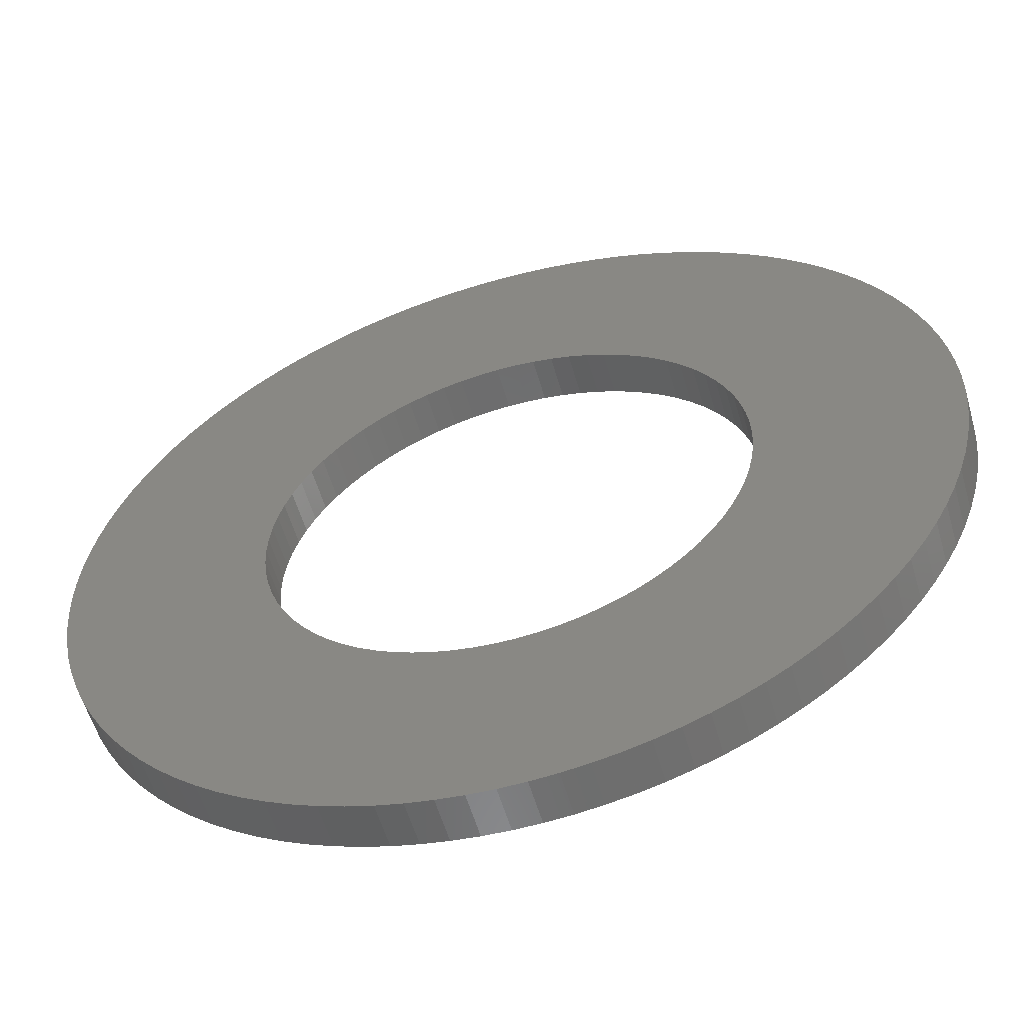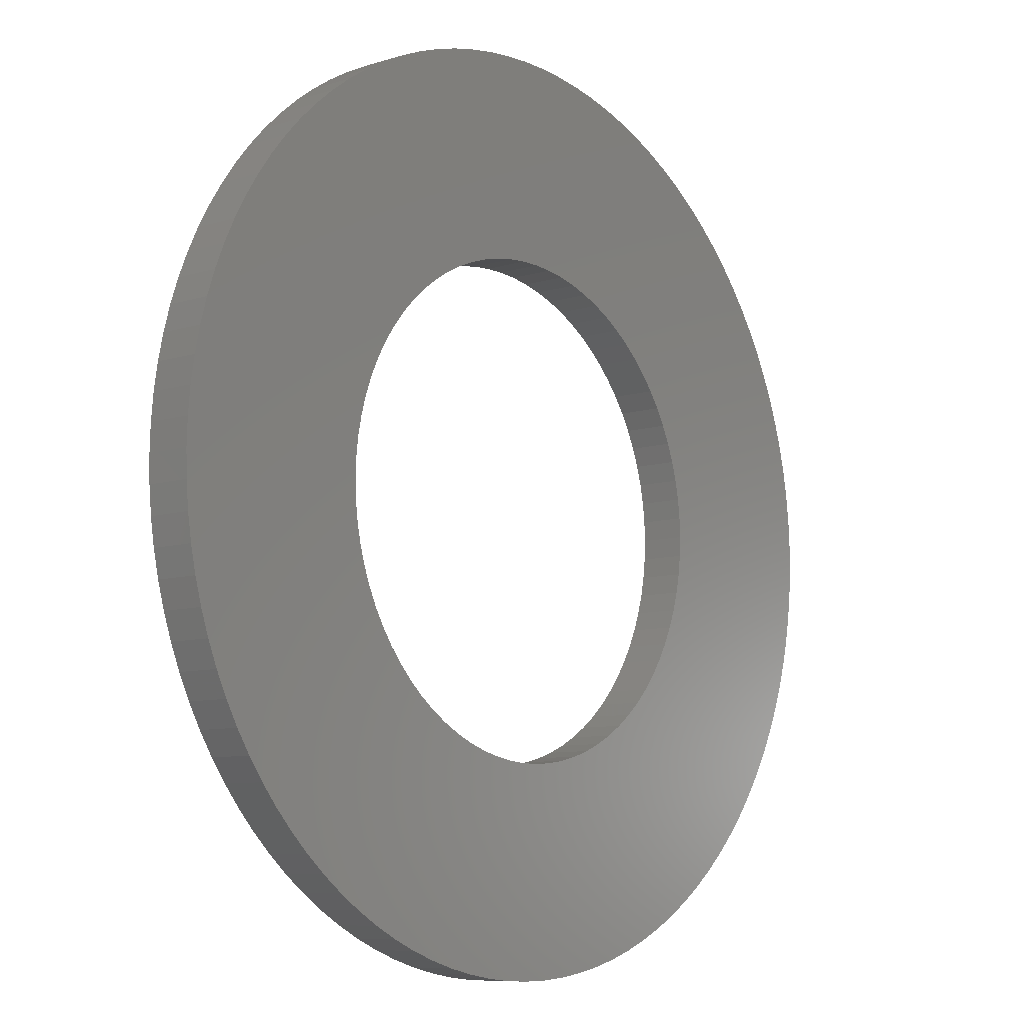
<metadata>
{"format":"stl","ext":"stl","renderer":"f3d","projection":"perspective","resolution":1024,"background":"white","views":[{"elev":-57.1,"azim":16.1,"up":"+Z"},{"elev":-8.7,"azim":-50.0,"up":"+Z"}]}
</metadata>
<code>
# stl→obj: 366 verts, 732 faces
v -0.7476 0.14 0.06035
v -0.7476 0 0.06035
v -0.75 0.14 0
v -0.75 0 0
v -0.7476 0.14 -0.06035
v -0.7476 0 -0.06035
v -0.7403 0.14 -0.1203
v -0.7403 0 -0.1203
v -0.7282 0.14 -0.1795
v -0.7282 0 -0.1795
v -0.7114 0.14 -0.2375
v -0.7114 0 -0.2375
v -0.69 0.14 -0.294
v -0.69 0 -0.294
v -0.6641 0.14 -0.3485
v -0.6641 0 -0.3485
v -0.6339 0.14 -0.4008
v -0.6339 0 -0.4008
v -0.5996 0.14 -0.4506
v -0.5996 0 -0.4506
v -0.5614 0.14 -0.4973
v -0.5614 0 -0.4973
v -0.5195 0.14 -0.5409
v -0.5195 0 -0.5409
v -0.4743 0.14 -0.581
v -0.4743 0 -0.581
v -0.426 0.14 -0.6172
v -0.426 0 -0.6172
v -0.375 0.14 -0.6495
v -0.375 0 -0.6495
v -0.3215 0.14 -0.6776
v -0.3215 0 -0.6776
v -0.266 0.14 -0.7013
v -0.266 0 -0.7013
v -0.2087 0.14 -0.7204
v -0.2087 0 -0.7204
v -0.15 0.14 -0.7348
v -0.15 0 -0.7348
v -0.0904 0.14 -0.7445
v -0.0904 0 -0.7445
v -0.0302 0.14 -0.7494
v -0.0302 0 -0.7494
v 0.0302 0.14 -0.7494
v 0.0302 0 -0.7494
v 0.0904 0.14 -0.7445
v 0.0904 0 -0.7445
v 0.15 0.14 -0.7348
v 0.15 0 -0.7348
v 0.2087 0.14 -0.7204
v 0.2087 0 -0.7204
v 0.266 0.14 -0.7013
v 0.266 0 -0.7013
v 0.3215 0.14 -0.6776
v 0.3215 0 -0.6776
v 0.375 0.14 -0.6495
v 0.375 0 -0.6495
v 0.426 0.14 -0.6172
v 0.426 0 -0.6172
v 0.4743 0.14 -0.581
v 0.4743 0 -0.581
v 0.5195 0.14 -0.5409
v 0.5195 0 -0.5409
v 0.5614 0.14 -0.4973
v 0.5614 0 -0.4973
v 0.5996 0.14 -0.4506
v 0.5996 0 -0.4506
v 0.6339 0.14 -0.4008
v 0.6339 0 -0.4008
v 0.6641 0.14 -0.3485
v 0.6641 0 -0.3485
v 0.69 0.14 -0.294
v 0.69 0 -0.294
v 0.7114 0.14 -0.2375
v 0.7114 0 -0.2375
v 0.7282 0.14 -0.1795
v 0.7282 0 -0.1795
v 0.7403 0.14 -0.1203
v 0.7403 0 -0.1203
v 0.7476 0.14 -0.06035
v 0.7476 0 -0.06035
v 0.75 0.14 0
v 0.75 0 0
v 0.7476 0.14 0.06035
v 0.7476 0 0.06035
v 0.7403 0.14 0.1203
v 0.7403 0 0.1203
v 0.7282 0.14 0.1795
v 0.7282 0 0.1795
v 0.7114 0.14 0.2375
v 0.7114 0 0.2375
v 0.69 0.14 0.294
v 0.69 0 0.294
v 0.6641 0.14 0.3485
v 0.6641 0 0.3485
v 0.6339 0.14 0.4008
v 0.6339 0 0.4008
v 0.5996 0.14 0.4506
v 0.5996 0 0.4506
v 0.5614 0.14 0.4973
v 0.5614 0 0.4973
v 0.5195 0.14 0.5409
v 0.5195 0 0.5409
v 0.4743 0.14 0.581
v 0.4743 0 0.581
v 0.426 0.14 0.6172
v 0.426 0 0.6172
v 0.375 0.14 0.6495
v 0.375 0 0.6495
v 0.3215 0.14 0.6776
v 0.3215 0 0.6776
v 0.266 0.14 0.7013
v 0.266 0 0.7013
v 0.2087 0.14 0.7204
v 0.2087 0 0.7204
v 0.15 0.14 0.7348
v 0.15 0 0.7348
v 0.0904 0.14 0.7445
v 0.0904 0 0.7445
v 0.0302 0.14 0.7494
v 0.0302 0 0.7494
v -0.0302 0.14 0.7494
v -0.0302 0 0.7494
v -0.0904 0.14 0.7445
v -0.0904 0 0.7445
v -0.15 0.14 0.7348
v -0.15 0 0.7348
v -0.2087 0.14 0.7204
v -0.2087 0 0.7204
v -0.266 0.14 0.7013
v -0.266 0 0.7013
v -0.3215 0.14 0.6776
v -0.3215 0 0.6776
v -0.375 0.14 0.6495
v -0.375 0 0.6495
v -0.426 0.14 0.6172
v -0.426 0 0.6172
v -0.4743 0.14 0.581
v -0.4743 0 0.581
v -0.5195 0.14 0.5409
v -0.5195 0 0.5409
v -0.5614 0.14 0.4973
v -0.5614 0 0.4973
v -0.5996 0.14 0.4506
v -0.5996 0 0.4506
v -0.6339 0.14 0.4008
v -0.6339 0 0.4008
v -0.6641 0.14 0.3485
v -0.6641 0 0.3485
v -0.69 0.14 0.294
v -0.69 0 0.294
v -0.7114 0.14 0.2375
v -0.7114 0 0.2375
v -0.7282 0.14 0.1795
v -0.7282 0 0.1795
v -0.7403 0.14 0.1203
v -0.7403 0 0.1203
v -1.373 0.14 -0.08223
v -1.373 0 -0.08223
v -1.375 0.14 0
v -1.375 0 0
v -1.373 0.14 0.08223
v -1.373 0 0.08223
v -1.365 0.14 0.1642
v -1.365 0 0.1642
v -1.353 0.14 0.2455
v -1.353 0 0.2455
v -1.336 0.14 0.326
v -1.336 0 0.326
v -1.314 0.14 0.4053
v -1.314 0 0.4053
v -1.287 0.14 0.4831
v -1.287 0 0.4831
v -1.256 0.14 0.5593
v -1.256 0 0.5593
v -1.22 0.14 0.6334
v -1.22 0 0.6334
v -1.18 0.14 0.7052
v -1.18 0 0.7052
v -1.136 0.14 0.7746
v -1.136 0 0.7746
v -1.088 0.14 0.8411
v -1.088 0 0.8411
v -1.035 0.14 0.9047
v -1.035 0 0.9047
v -0.9795 0.14 0.965
v -0.9795 0 0.965
v -0.9201 0.14 1.022
v -0.9201 0 1.022
v -0.8573 0.14 1.075
v -0.8573 0 1.075
v -0.7915 0.14 1.124
v -0.7915 0 1.124
v -0.7228 0.14 1.17
v -0.7228 0 1.17
v -0.6516 0.14 1.211
v -0.6516 0 1.211
v -0.578 0.14 1.248
v -0.578 0 1.248
v -0.5023 0.14 1.28
v -0.5023 0 1.28
v -0.4249 0.14 1.308
v -0.4249 0 1.308
v -0.3459 0.14 1.331
v -0.3459 0 1.331
v -0.2657 0.14 1.349
v -0.2657 0 1.349
v -0.1846 0.14 1.363
v -0.1846 0 1.363
v -0.1028 0.14 1.371
v -0.1028 0 1.371
v -0.02057 0.14 1.375
v -0.02057 0 1.375
v 0.06169 0.14 1.374
v 0.06169 0 1.374
v 0.1437 0.14 1.367
v 0.1437 0 1.367
v 0.2253 0.14 1.356
v 0.2253 0 1.356
v 0.306 0.14 1.341
v 0.306 0 1.341
v 0.3856 0.14 1.32
v 0.3856 0 1.32
v 0.4638 0.14 1.294
v 0.4638 0 1.294
v 0.5404 0.14 1.264
v 0.5404 0 1.264
v 0.6151 0.14 1.23
v 0.6151 0 1.23
v 0.6875 0.14 1.191
v 0.6875 0 1.191
v 0.7575 0.14 1.148
v 0.7575 0 1.148
v 0.8248 0.14 1.1
v 0.8248 0 1.1
v 0.8891 0.14 1.049
v 0.8891 0 1.049
v 0.9502 0.14 0.9938
v 0.9502 0 0.9938
v 1.008 0.14 0.9352
v 1.008 0 0.9352
v 1.062 0.14 0.8733
v 1.062 0 0.8733
v 1.112 0.14 0.8082
v 1.112 0 0.8082
v 1.159 0.14 0.7402
v 1.159 0 0.7402
v 1.201 0.14 0.6696
v 1.201 0 0.6696
v 1.239 0.14 0.5966
v 1.239 0 0.5966
v 1.272 0.14 0.5214
v 1.272 0 0.5214
v 1.301 0.14 0.4444
v 1.301 0 0.4444
v 1.325 0.14 0.3658
v 1.325 0 0.3658
v 1.345 0.14 0.2859
v 1.345 0 0.2859
v 1.36 0.14 0.2049
v 1.36 0 0.2049
v 1.369 0.14 0.1233
v 1.369 0 0.1233
v 1.374 0.14 0.04113
v 1.374 0 0.04113
v 1.374 0.14 -0.04113
v 1.374 0 -0.04113
v 1.369 0.14 -0.1233
v 1.369 0 -0.1233
v 1.36 0.14 -0.2049
v 1.36 0 -0.2049
v 1.345 0.14 -0.2859
v 1.345 0 -0.2859
v 1.325 0.14 -0.3658
v 1.325 0 -0.3658
v 1.301 0.14 -0.4444
v 1.301 0 -0.4444
v 1.272 0.14 -0.5214
v 1.272 0 -0.5214
v 1.239 0.14 -0.5966
v 1.239 0 -0.5966
v 1.201 0.14 -0.6696
v 1.201 0 -0.6696
v 1.159 0.14 -0.7402
v 1.159 0 -0.7402
v 1.112 0.14 -0.8082
v 1.112 0 -0.8082
v 1.062 0.14 -0.8733
v 1.062 0 -0.8733
v 1.008 0.14 -0.9352
v 1.008 0 -0.9352
v 0.9502 0.14 -0.9938
v 0.9502 0 -0.9938
v 0.8891 0.14 -1.049
v 0.8891 0 -1.049
v 0.8248 0.14 -1.1
v 0.8248 0 -1.1
v 0.7575 0.14 -1.148
v 0.7575 0 -1.148
v 0.6875 0.14 -1.191
v 0.6875 0 -1.191
v 0.6151 0.14 -1.23
v 0.6151 0 -1.23
v 0.5404 0.14 -1.264
v 0.5404 0 -1.264
v 0.4638 0.14 -1.294
v 0.4638 0 -1.294
v 0.3856 0.14 -1.32
v 0.3856 0 -1.32
v 0.306 0.14 -1.341
v 0.306 0 -1.341
v 0.2253 0.14 -1.356
v 0.2253 0 -1.356
v 0.1437 0.14 -1.367
v 0.1437 0 -1.367
v 0.06169 0.14 -1.374
v 0.06169 0 -1.374
v -0.02057 0.14 -1.375
v -0.02057 0 -1.375
v -0.1028 0.14 -1.371
v -0.1028 0 -1.371
v -0.1846 0.14 -1.363
v -0.1846 0 -1.363
v -0.2657 0.14 -1.349
v -0.2657 0 -1.349
v -0.3459 0.14 -1.331
v -0.3459 0 -1.331
v -0.4249 0.14 -1.308
v -0.4249 0 -1.308
v -0.5023 0.14 -1.28
v -0.5023 0 -1.28
v -0.578 0.14 -1.248
v -0.578 0 -1.248
v -0.6516 0.14 -1.211
v -0.6516 0 -1.211
v -0.7228 0.14 -1.17
v -0.7228 0 -1.17
v -0.7915 0.14 -1.124
v -0.7915 0 -1.124
v -0.8573 0.14 -1.075
v -0.8573 0 -1.075
v -0.9201 0.14 -1.022
v -0.9201 0 -1.022
v -0.9795 0.14 -0.965
v -0.9795 0 -0.965
v -1.035 0.14 -0.9047
v -1.035 0 -0.9047
v -1.088 0.14 -0.8411
v -1.088 0 -0.8411
v -1.136 0.14 -0.7746
v -1.136 0 -0.7746
v -1.18 0.14 -0.7052
v -1.18 0 -0.7052
v -1.22 0.14 -0.6334
v -1.22 0 -0.6334
v -1.256 0.14 -0.5593
v -1.256 0 -0.5593
v -1.287 0.14 -0.4831
v -1.287 0 -0.4831
v -1.314 0.14 -0.4053
v -1.314 0 -0.4053
v -1.336 0.14 -0.326
v -1.336 0 -0.326
v -1.353 0.14 -0.2455
v -1.353 0 -0.2455
v -1.365 0.14 -0.1642
v -1.365 0 -0.1642
f 1 2 3
f 3 2 4
f 3 4 5
f 5 4 6
f 5 6 7
f 7 6 8
f 7 8 9
f 9 8 10
f 9 10 11
f 11 10 12
f 11 12 13
f 13 12 14
f 13 14 15
f 15 14 16
f 15 16 17
f 17 16 18
f 17 18 19
f 19 18 20
f 19 20 21
f 21 20 22
f 21 22 23
f 23 22 24
f 23 24 25
f 25 24 26
f 25 26 27
f 27 26 28
f 27 28 29
f 29 28 30
f 29 30 31
f 31 30 32
f 31 32 33
f 33 32 34
f 33 34 35
f 35 34 36
f 35 36 37
f 37 36 38
f 37 38 39
f 39 38 40
f 39 40 41
f 41 40 42
f 41 42 43
f 43 42 44
f 43 44 45
f 45 44 46
f 45 46 47
f 47 46 48
f 47 48 49
f 49 48 50
f 49 50 51
f 51 50 52
f 51 52 53
f 53 52 54
f 53 54 55
f 55 54 56
f 55 56 57
f 57 56 58
f 57 58 59
f 59 58 60
f 59 60 61
f 61 60 62
f 61 62 63
f 63 62 64
f 63 64 65
f 65 64 66
f 65 66 67
f 67 66 68
f 67 68 69
f 69 68 70
f 69 70 71
f 71 70 72
f 71 72 73
f 73 72 74
f 73 74 75
f 75 74 76
f 75 76 77
f 77 76 78
f 77 78 79
f 79 78 80
f 79 80 81
f 81 80 82
f 81 82 83
f 83 82 84
f 83 84 85
f 85 84 86
f 85 86 87
f 87 86 88
f 87 88 89
f 89 88 90
f 89 90 91
f 91 90 92
f 91 92 93
f 93 92 94
f 93 94 95
f 95 94 96
f 95 96 97
f 97 96 98
f 97 98 99
f 99 98 100
f 99 100 101
f 101 100 102
f 101 102 103
f 103 102 104
f 103 104 105
f 105 104 106
f 105 106 107
f 107 106 108
f 107 108 109
f 109 108 110
f 109 110 111
f 111 110 112
f 111 112 113
f 113 112 114
f 113 114 115
f 115 114 116
f 115 116 117
f 117 116 118
f 117 118 119
f 119 118 120
f 119 120 121
f 121 120 122
f 121 122 123
f 123 122 124
f 123 124 125
f 125 124 126
f 125 126 127
f 127 126 128
f 127 128 129
f 129 128 130
f 129 130 131
f 131 130 132
f 131 132 133
f 133 132 134
f 133 134 135
f 135 134 136
f 135 136 137
f 137 136 138
f 137 138 139
f 139 138 140
f 139 140 141
f 141 140 142
f 141 142 143
f 143 142 144
f 143 144 145
f 145 144 146
f 145 146 147
f 147 146 148
f 147 148 149
f 149 148 150
f 149 150 151
f 151 150 152
f 151 152 153
f 153 152 154
f 153 154 155
f 155 154 156
f 155 156 1
f 1 156 2
f 157 158 159
f 159 158 160
f 159 160 161
f 161 160 162
f 161 162 163
f 163 162 164
f 163 164 165
f 165 164 166
f 165 166 167
f 167 166 168
f 167 168 169
f 169 168 170
f 169 170 171
f 171 170 172
f 171 172 173
f 173 172 174
f 173 174 175
f 175 174 176
f 175 176 177
f 177 176 178
f 177 178 179
f 179 178 180
f 179 180 181
f 181 180 182
f 181 182 183
f 183 182 184
f 183 184 185
f 185 184 186
f 185 186 187
f 187 186 188
f 187 188 189
f 189 188 190
f 189 190 191
f 191 190 192
f 191 192 193
f 193 192 194
f 193 194 195
f 195 194 196
f 195 196 197
f 197 196 198
f 197 198 199
f 199 198 200
f 199 200 201
f 201 200 202
f 201 202 203
f 203 202 204
f 203 204 205
f 205 204 206
f 205 206 207
f 207 206 208
f 207 208 209
f 209 208 210
f 209 210 211
f 211 210 212
f 211 212 213
f 213 212 214
f 213 214 215
f 215 214 216
f 215 216 217
f 217 216 218
f 217 218 219
f 219 218 220
f 219 220 221
f 221 220 222
f 221 222 223
f 223 222 224
f 223 224 225
f 225 224 226
f 225 226 227
f 227 226 228
f 227 228 229
f 229 228 230
f 229 230 231
f 231 230 232
f 231 232 233
f 233 232 234
f 233 234 235
f 235 234 236
f 235 236 237
f 237 236 238
f 237 238 239
f 239 238 240
f 239 240 241
f 241 240 242
f 241 242 243
f 243 242 244
f 243 244 245
f 245 244 246
f 245 246 247
f 247 246 248
f 247 248 249
f 249 248 250
f 249 250 251
f 251 250 252
f 251 252 253
f 253 252 254
f 253 254 255
f 255 254 256
f 255 256 257
f 257 256 258
f 257 258 259
f 259 258 260
f 259 260 261
f 261 260 262
f 261 262 263
f 263 262 264
f 263 264 265
f 265 264 266
f 265 266 267
f 267 266 268
f 267 268 269
f 269 268 270
f 269 270 271
f 271 270 272
f 271 272 273
f 273 272 274
f 273 274 275
f 275 274 276
f 275 276 277
f 277 276 278
f 277 278 279
f 279 278 280
f 279 280 281
f 281 280 282
f 281 282 283
f 283 282 284
f 283 284 285
f 285 284 286
f 285 286 287
f 287 286 288
f 287 288 289
f 289 288 290
f 289 290 291
f 291 290 292
f 291 292 293
f 293 292 294
f 293 294 295
f 295 294 296
f 295 296 297
f 297 296 298
f 297 298 299
f 299 298 300
f 299 300 301
f 301 300 302
f 301 302 303
f 303 302 304
f 303 304 305
f 305 304 306
f 305 306 307
f 307 306 308
f 307 308 309
f 309 308 310
f 309 310 311
f 311 310 312
f 311 312 313
f 313 312 314
f 313 314 315
f 315 314 316
f 315 316 317
f 317 316 318
f 317 318 319
f 319 318 320
f 319 320 321
f 321 320 322
f 321 322 323
f 323 322 324
f 323 324 325
f 325 324 326
f 325 326 327
f 327 326 328
f 327 328 329
f 329 328 330
f 329 330 331
f 331 330 332
f 331 332 333
f 333 332 334
f 333 334 335
f 335 334 336
f 335 336 337
f 337 336 338
f 337 338 339
f 339 338 340
f 339 340 341
f 341 340 342
f 341 342 343
f 343 342 344
f 343 344 345
f 345 344 346
f 345 346 347
f 347 346 348
f 347 348 349
f 349 348 350
f 349 350 351
f 351 350 352
f 351 352 353
f 353 352 354
f 353 354 355
f 355 354 356
f 355 356 357
f 357 356 358
f 357 358 359
f 359 358 360
f 359 360 361
f 361 360 362
f 361 362 363
f 363 362 364
f 363 364 365
f 365 364 366
f 365 366 157
f 157 366 158
f 5 157 3
f 3 157 159
f 3 159 161
f 157 5 365
f 365 5 7
f 365 7 363
f 363 7 9
f 363 9 361
f 361 9 359
f 359 9 11
f 359 11 357
f 357 11 13
f 357 13 355
f 355 13 15
f 355 15 353
f 353 15 351
f 351 15 17
f 351 17 349
f 349 17 19
f 349 19 347
f 347 19 21
f 347 21 345
f 345 21 343
f 343 21 23
f 343 23 341
f 341 23 25
f 341 25 339
f 339 25 27
f 339 27 337
f 337 27 335
f 335 27 29
f 335 29 333
f 333 29 31
f 333 31 331
f 331 31 329
f 329 31 33
f 329 33 327
f 327 33 35
f 327 35 325
f 325 35 37
f 325 37 323
f 323 37 321
f 321 37 39
f 321 39 319
f 319 39 41
f 319 41 317
f 317 41 43
f 317 43 315
f 315 43 313
f 313 43 45
f 313 45 311
f 311 45 47
f 311 47 309
f 309 47 49
f 309 49 307
f 307 49 305
f 305 49 51
f 305 51 303
f 303 51 53
f 303 53 301
f 301 53 55
f 301 55 299
f 299 55 297
f 297 55 57
f 297 57 295
f 295 57 59
f 295 59 293
f 293 59 61
f 293 61 291
f 291 61 289
f 289 61 63
f 289 63 287
f 287 63 65
f 287 65 285
f 285 65 67
f 285 67 283
f 283 67 281
f 281 67 69
f 281 69 279
f 279 69 71
f 279 71 277
f 277 71 73
f 277 73 275
f 275 73 273
f 273 73 75
f 273 75 271
f 271 75 77
f 271 77 269
f 269 77 79
f 269 79 267
f 267 79 265
f 265 79 81
f 265 81 263
f 263 81 83
f 263 83 261
f 261 83 259
f 259 83 85
f 259 85 257
f 257 85 87
f 257 87 255
f 255 87 89
f 255 89 253
f 253 89 251
f 251 89 91
f 251 91 249
f 249 91 93
f 249 93 247
f 247 93 95
f 247 95 245
f 245 95 243
f 243 95 97
f 243 97 241
f 241 97 99
f 241 99 239
f 239 99 101
f 239 101 237
f 237 101 235
f 235 101 103
f 235 103 233
f 233 103 105
f 233 105 231
f 231 105 107
f 231 107 229
f 229 107 227
f 227 107 109
f 227 109 225
f 225 109 111
f 225 111 223
f 223 111 113
f 223 113 221
f 221 113 219
f 219 113 115
f 219 115 217
f 217 115 117
f 217 117 215
f 215 117 119
f 215 119 213
f 213 119 211
f 211 119 121
f 211 121 209
f 209 121 123
f 209 123 207
f 207 123 125
f 207 125 205
f 205 125 203
f 203 125 127
f 203 127 201
f 201 127 199
f 199 127 197
f 197 127 195
f 195 127 193
f 193 127 191
f 191 127 189
f 189 127 187
f 187 127 129
f 187 129 185
f 185 129 131
f 185 131 133
f 133 135 185
f 185 135 137
f 185 137 139
f 139 141 185
f 185 141 183
f 183 141 181
f 181 141 143
f 181 143 179
f 179 143 145
f 179 145 177
f 177 145 147
f 177 147 175
f 175 147 173
f 173 147 149
f 173 149 171
f 171 149 151
f 171 151 169
f 169 151 153
f 169 153 167
f 167 153 165
f 165 153 155
f 165 155 163
f 163 155 1
f 163 1 161
f 161 1 3
f 2 162 4
f 4 162 160
f 4 160 158
f 162 2 164
f 164 2 156
f 164 156 166
f 166 156 154
f 166 154 168
f 168 154 170
f 170 154 152
f 170 152 172
f 172 152 150
f 172 150 174
f 174 150 148
f 174 148 176
f 176 148 178
f 178 148 146
f 178 146 180
f 180 146 144
f 180 144 182
f 182 144 142
f 182 142 184
f 184 142 186
f 186 142 140
f 186 140 188
f 188 140 138
f 188 138 190
f 190 138 136
f 190 136 134
f 134 132 190
f 190 132 192
f 192 132 194
f 194 132 196
f 196 132 130
f 196 130 198
f 198 130 200
f 200 130 202
f 202 130 128
f 202 128 204
f 204 128 126
f 204 126 206
f 206 126 208
f 208 126 124
f 208 124 210
f 210 124 122
f 210 122 212
f 212 122 120
f 212 120 214
f 214 120 216
f 216 120 118
f 216 118 218
f 218 118 116
f 218 116 220
f 220 116 114
f 220 114 222
f 222 114 224
f 224 114 112
f 224 112 226
f 226 112 110
f 226 110 228
f 228 110 108
f 228 108 230
f 230 108 232
f 232 108 106
f 232 106 234
f 234 106 104
f 234 104 236
f 236 104 102
f 236 102 238
f 238 102 240
f 240 102 100
f 240 100 242
f 242 100 98
f 242 98 244
f 244 98 96
f 244 96 246
f 246 96 248
f 248 96 94
f 248 94 250
f 250 94 92
f 250 92 252
f 252 92 90
f 252 90 254
f 254 90 256
f 256 90 88
f 256 88 258
f 258 88 86
f 258 86 260
f 260 86 84
f 260 84 262
f 262 84 264
f 264 84 82
f 264 82 266
f 266 82 80
f 266 80 268
f 268 80 270
f 270 80 78
f 270 78 272
f 272 78 76
f 272 76 274
f 274 76 74
f 274 74 276
f 276 74 278
f 278 74 72
f 278 72 280
f 280 72 70
f 280 70 282
f 282 70 68
f 282 68 284
f 284 68 286
f 286 68 66
f 286 66 288
f 288 66 64
f 288 64 290
f 290 64 62
f 290 62 292
f 292 62 294
f 294 62 60
f 294 60 296
f 296 60 58
f 296 58 298
f 298 58 56
f 298 56 300
f 300 56 302
f 302 56 54
f 302 54 304
f 304 54 52
f 304 52 306
f 306 52 50
f 306 50 308
f 308 50 310
f 310 50 48
f 310 48 312
f 312 48 46
f 312 46 314
f 314 46 44
f 314 44 316
f 316 44 318
f 318 44 42
f 318 42 320
f 320 42 40
f 320 40 322
f 322 40 38
f 322 38 324
f 324 38 326
f 326 38 36
f 326 36 328
f 328 36 34
f 328 34 330
f 330 34 32
f 330 32 332
f 332 32 334
f 334 32 30
f 334 30 336
f 336 30 28
f 336 28 338
f 338 28 340
f 340 28 26
f 340 26 342
f 342 26 24
f 342 24 344
f 344 24 22
f 344 22 346
f 346 22 348
f 348 22 20
f 348 20 350
f 350 20 18
f 350 18 352
f 352 18 16
f 352 16 354
f 354 16 356
f 356 16 14
f 356 14 358
f 358 14 12
f 358 12 360
f 360 12 10
f 360 10 362
f 362 10 364
f 364 10 8
f 364 8 366
f 366 8 6
f 366 6 158
f 158 6 4

</code>
